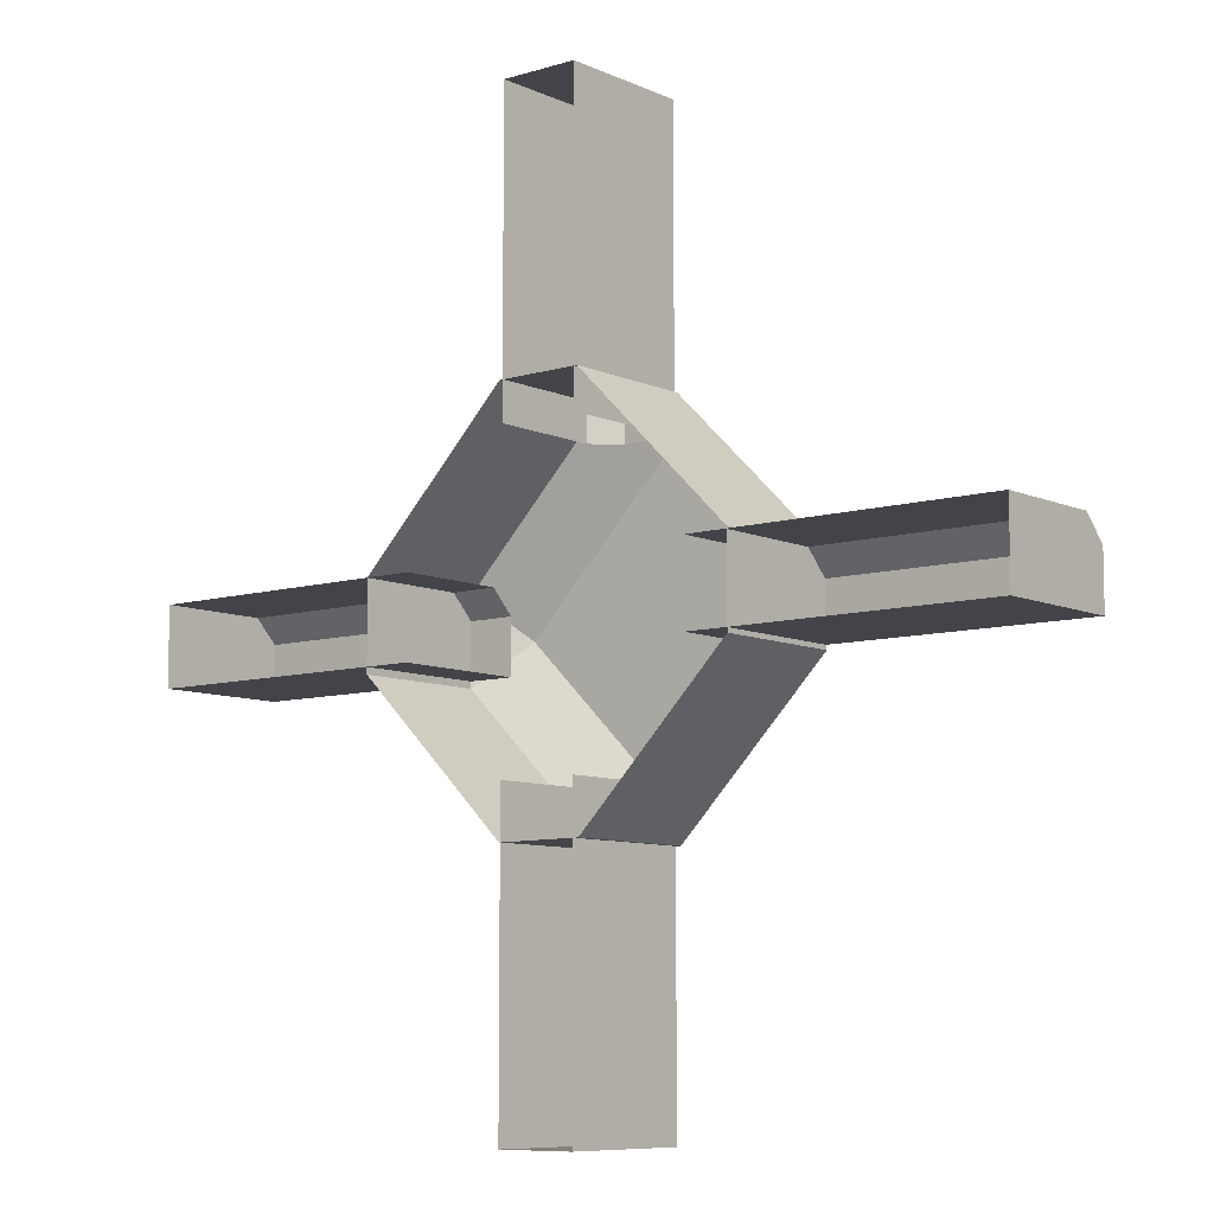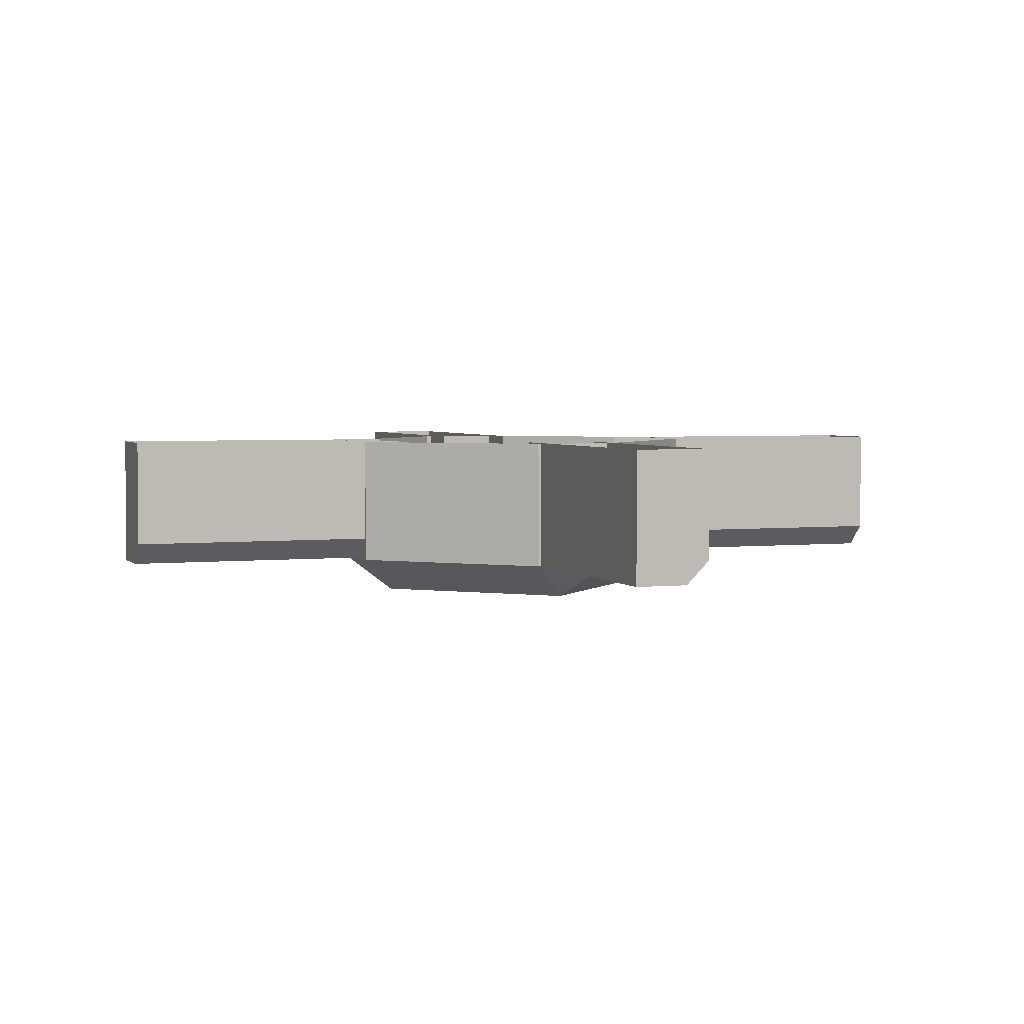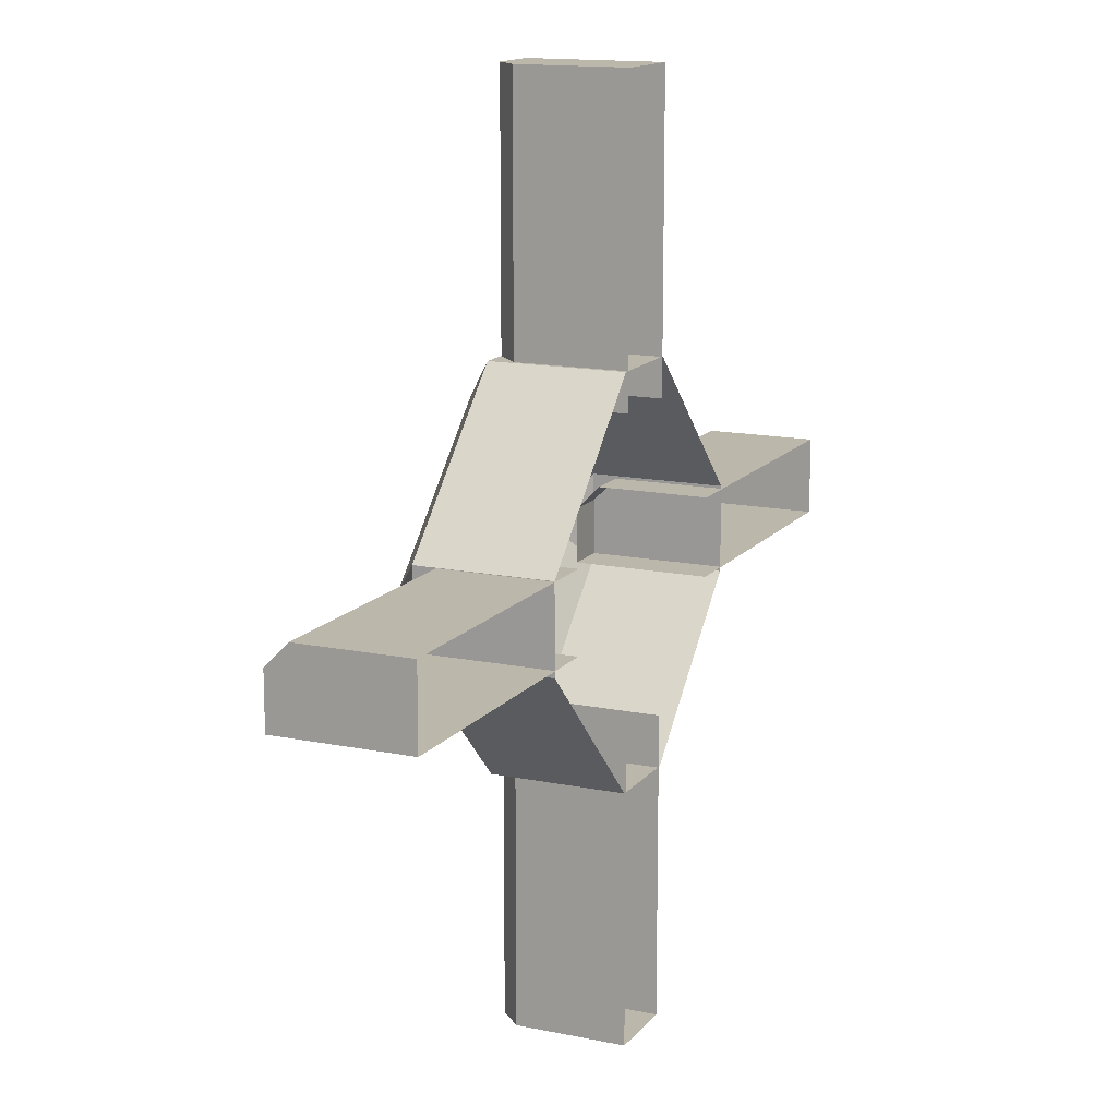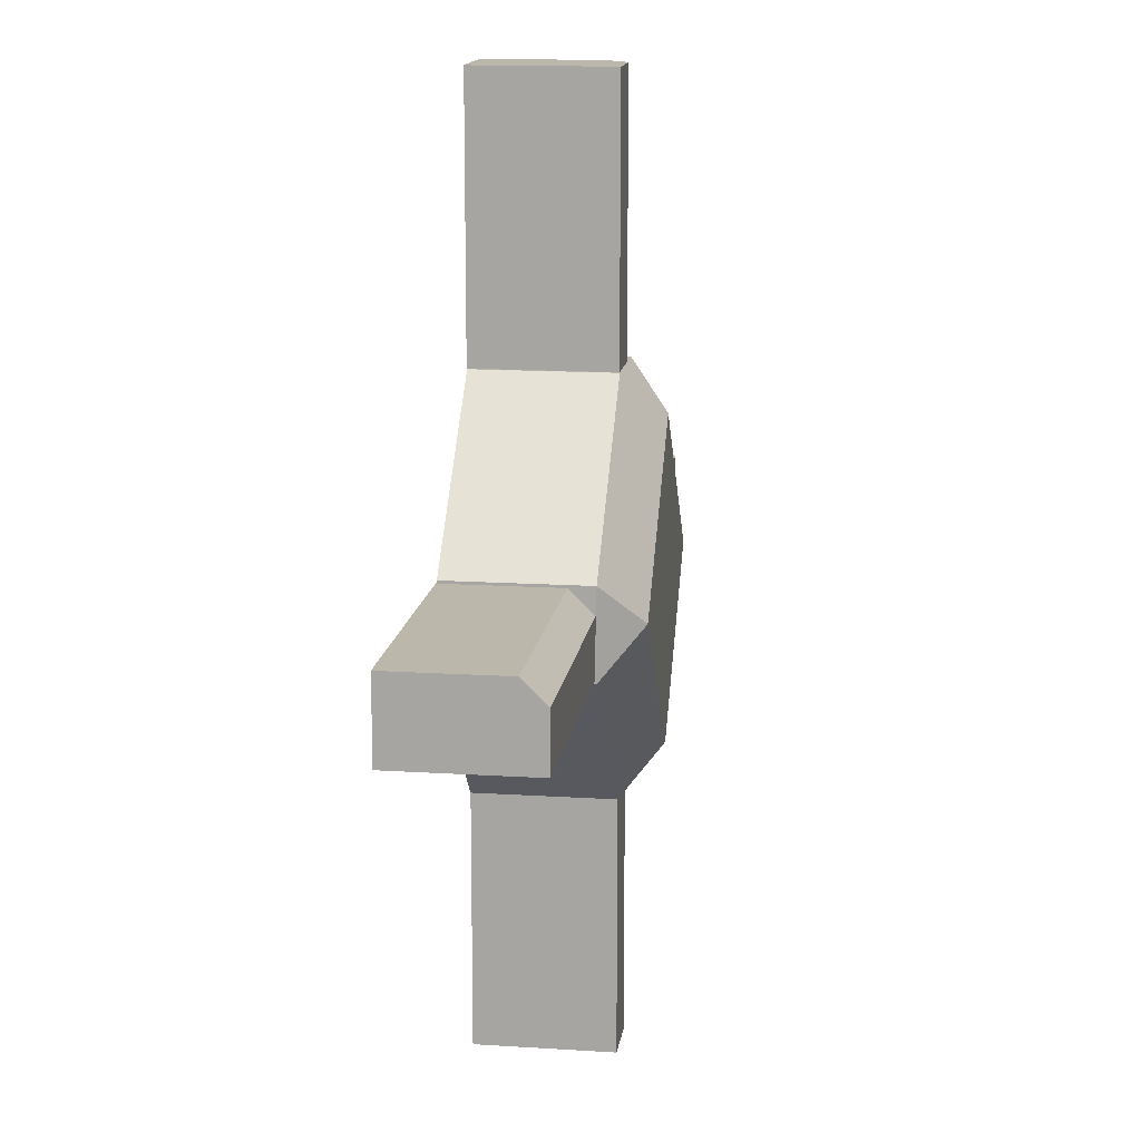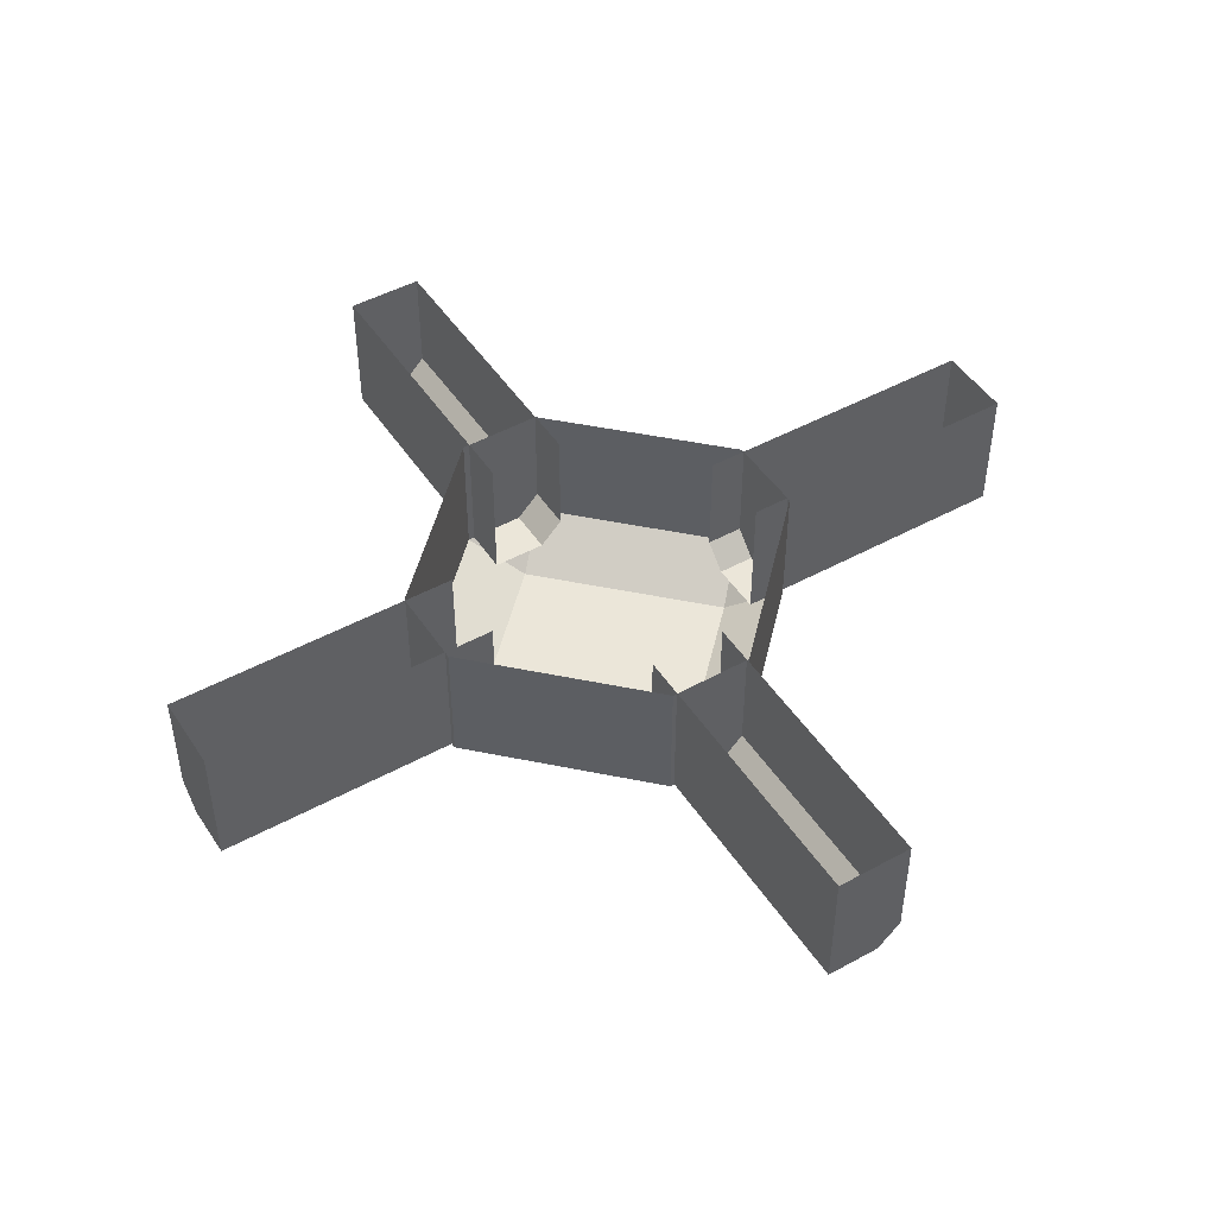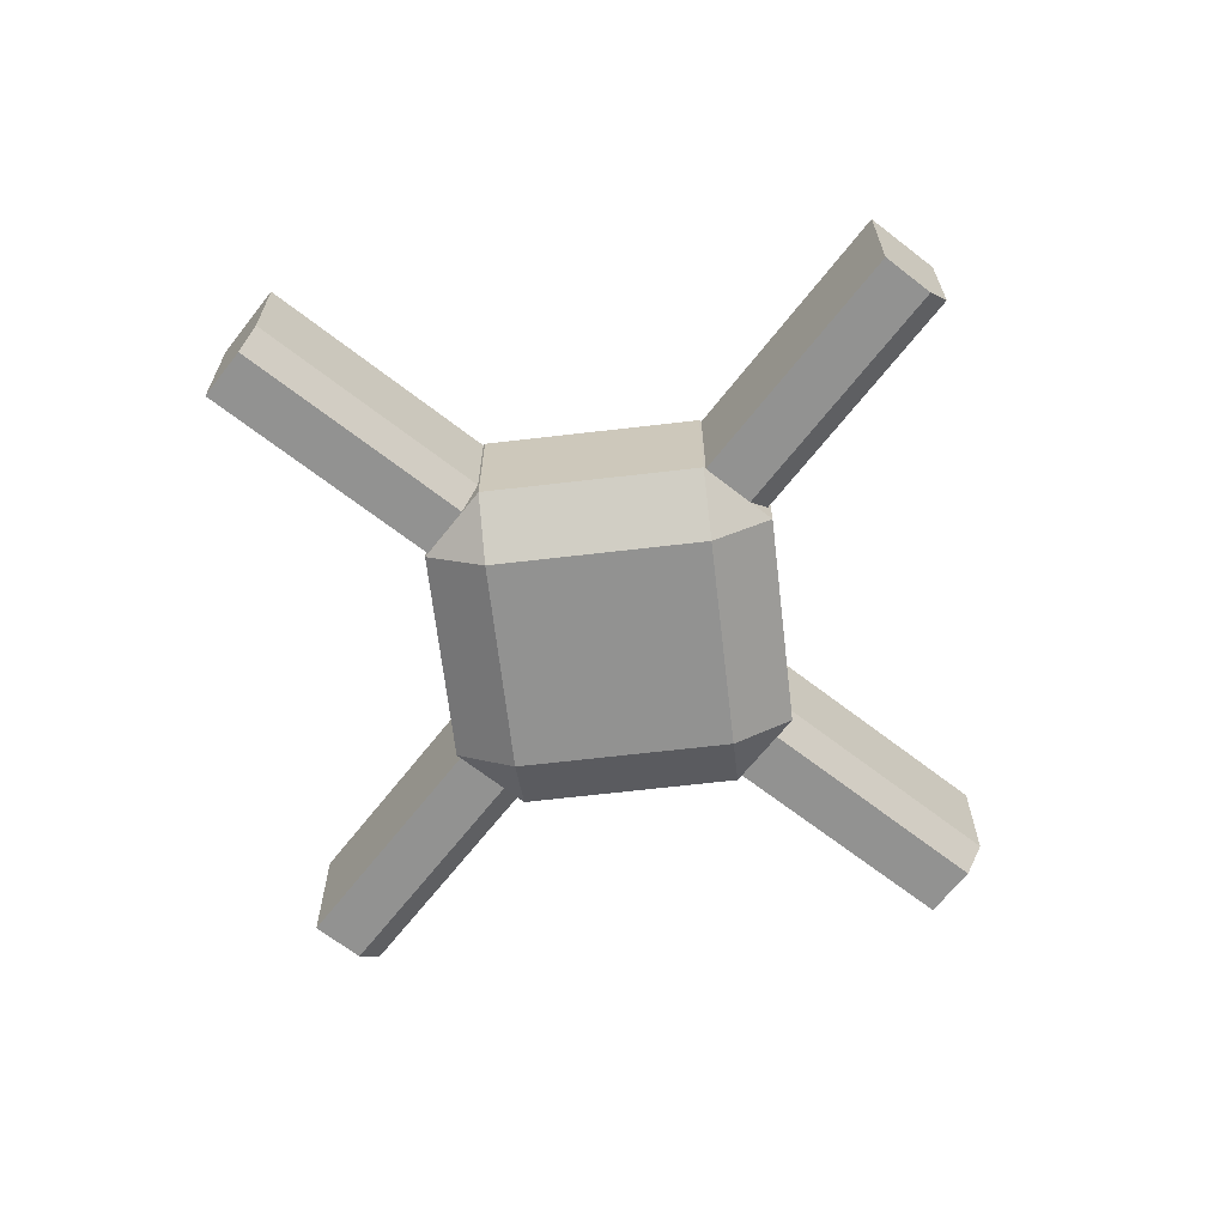
<metadata>
{"format":"obj","ext":"obj","renderer":"f3d","projection":"perspective","resolution":1024,"background":"white","views":[{"elev":-8.4,"azim":39.4,"up":"+Y"},{"elev":3.4,"azim":159.8,"up":"+Z"},{"elev":14.2,"azim":-65.6,"up":"+Y"},{"elev":14.4,"azim":98.0,"up":"+Y"},{"elev":47.5,"azim":58.3,"up":"+Z"},{"elev":-66.3,"azim":142.0,"up":"+Z"}]}
</metadata>
<code>
g default
v 0.5909 7.502 -2.237
v 0.5909 -7.502 -2.237
v -0.7091 7.502 0.009487
v -0.7091 -7.502 0.009483
v 0.5904 7.502 0.009777
v 0.5904 -7.502 0.009777
v -0.7087 7.502 -1.848
v -0.3188 7.502 -2.238
v -0.7087 -7.502 -1.848
v -0.3188 -7.502 -2.238
v 7.502 -0.7269 -2.236
v -7.502 -0.7269 -2.239
v 7.502 0.5726 0.01132
v -7.502 0.5726 0.007969
v 7.502 -0.7269 0.01132
v -7.502 -0.7269 0.007969
v 7.502 0.5726 -1.846
v 7.502 0.1828 -2.236
v -7.502 0.5726 -1.849
v -7.502 0.1828 -2.239
v -0.7798 3.131 -2.245
v 0.637 3.139 -2.247
v -0.06804 2.427 -2.883
v 2.484 -0.09517 -2.886
v 3.189 0.6174 -2.25
v 3.197 -0.7994 -2.25
v -3.302 0.5793 -2.242
v -2.59 -0.1249 -2.88
v -3.293 -0.8375 -2.242
v -0.7417 -3.359 -2.245
v -0.03829 -2.647 -2.883
v 0.6751 -3.351 -2.247
v 0.6398 3.139 -0.004951
v -0.777 3.131 -0.00317
v 3.2 -0.7994 -0.00816
v 3.192 0.6174 -0.008148
v -3.299 0.5793 0
v -3.291 -0.8375 -1.5e-05
v -0.7389 -3.359 -0.003212
v 0.6779 -3.351 -0.004997
v -2.501 0.5726 0.009085
v -2.5 0.5726 -1.848
v -2.5 0.1828 -2.238
v -2.5 -0.7269 -2.238
v -2.501 -0.7269 0.009085
v 2.5 0.5726 0.0102
v 2.501 0.5726 -1.847
v 2.501 0.1828 -2.237
v 2.501 -0.7269 -2.237
v 2.5 -0.7269 0.0102
v -0.7091 -2.501 0.009485
v -0.7087 -2.501 -1.848
v -0.3188 -2.501 -2.238
v 0.5909 -2.501 -2.237
v 0.5904 -2.501 0.009777
v -0.7091 2.501 0.009486
v -0.7087 2.501 -1.848
v -0.3188 2.501 -2.238
v 0.5909 2.501 -2.237
v 0.5904 2.501 0.009777
g polySurface261
f 54 2 10 53
f 52 9 4 51
f 55 6 2 54
f 10 6 4 9
f 5 1 8
f 52 53 10 9
f 5 8 7 3
f 2 6 10
f 44 12 20 43
f 42 19 14 41
f 45 16 12 44
f 20 16 14 19
f 15 11 18
f 42 43 20 19
f 15 18 17 13
f 12 16 20
f 21 23 28 27
f 22 21 34 33
f 23 22 25 24
f 24 26 32 31
f 26 25 36 35
f 27 29 38 37
f 29 28 31 30
f 30 32 40 39
f 22 33 36 25
f 23 24 31 28
f 29 30 39 38
f 40 32 26 35
f 27 37 34 21
f 21 22 23
f 24 25 26
f 27 28 29
f 30 31 32
f 17 47 46 13
f 17 18 48 47
f 11 49 48 18
f 15 50 49 11
f 7 57 56 3
f 7 8 58 57
f 1 59 58 8
f 5 60 59 1

</code>
